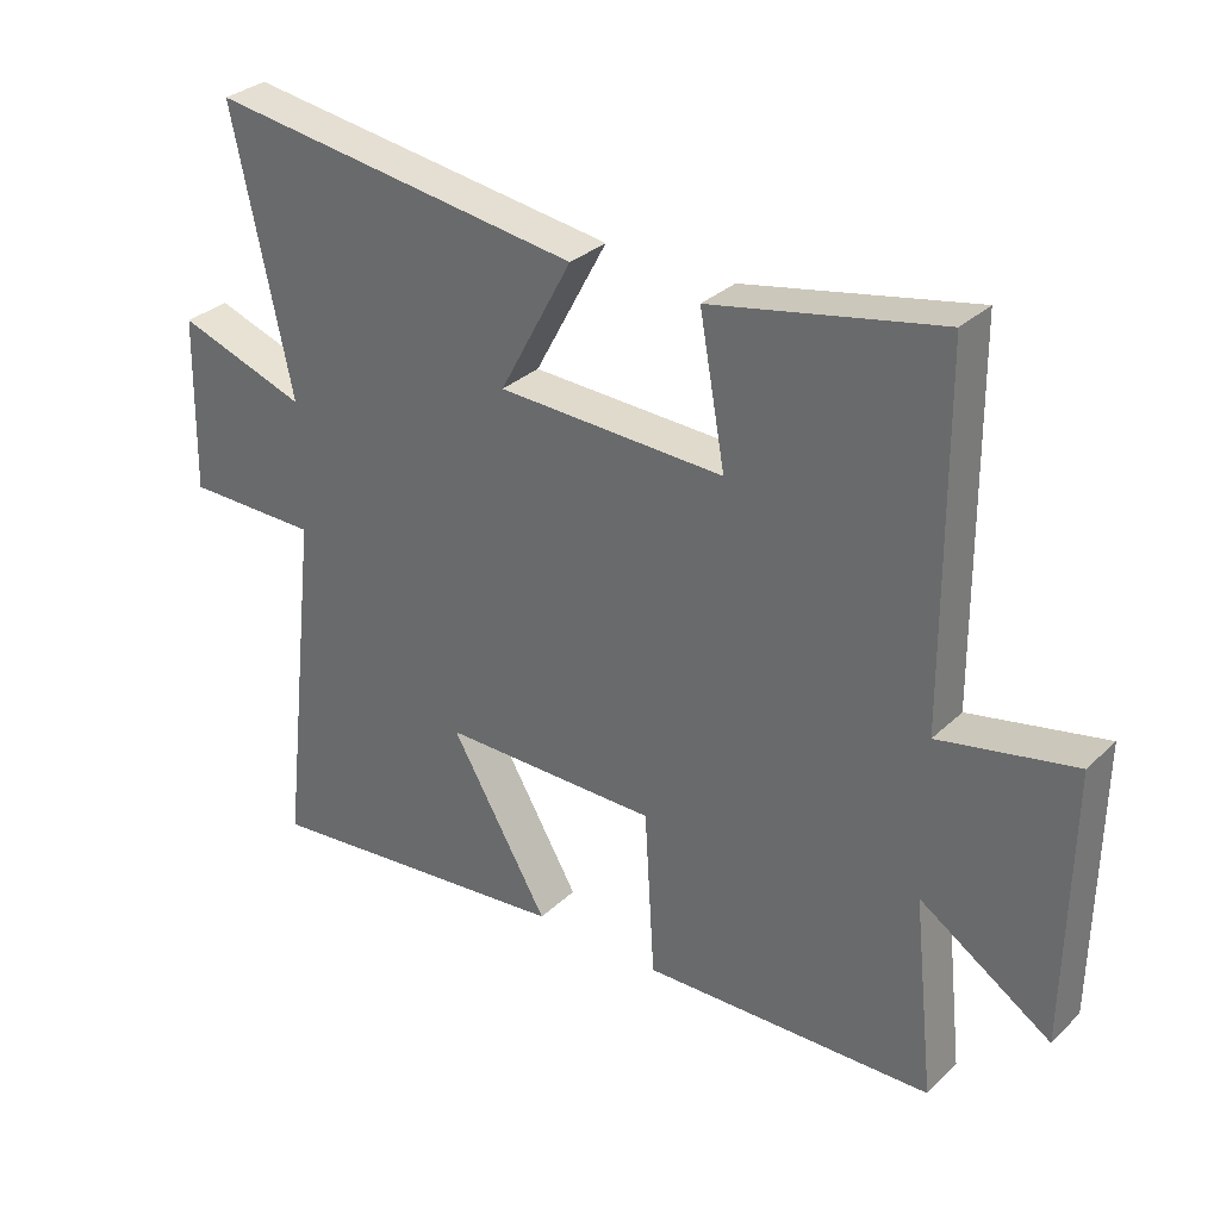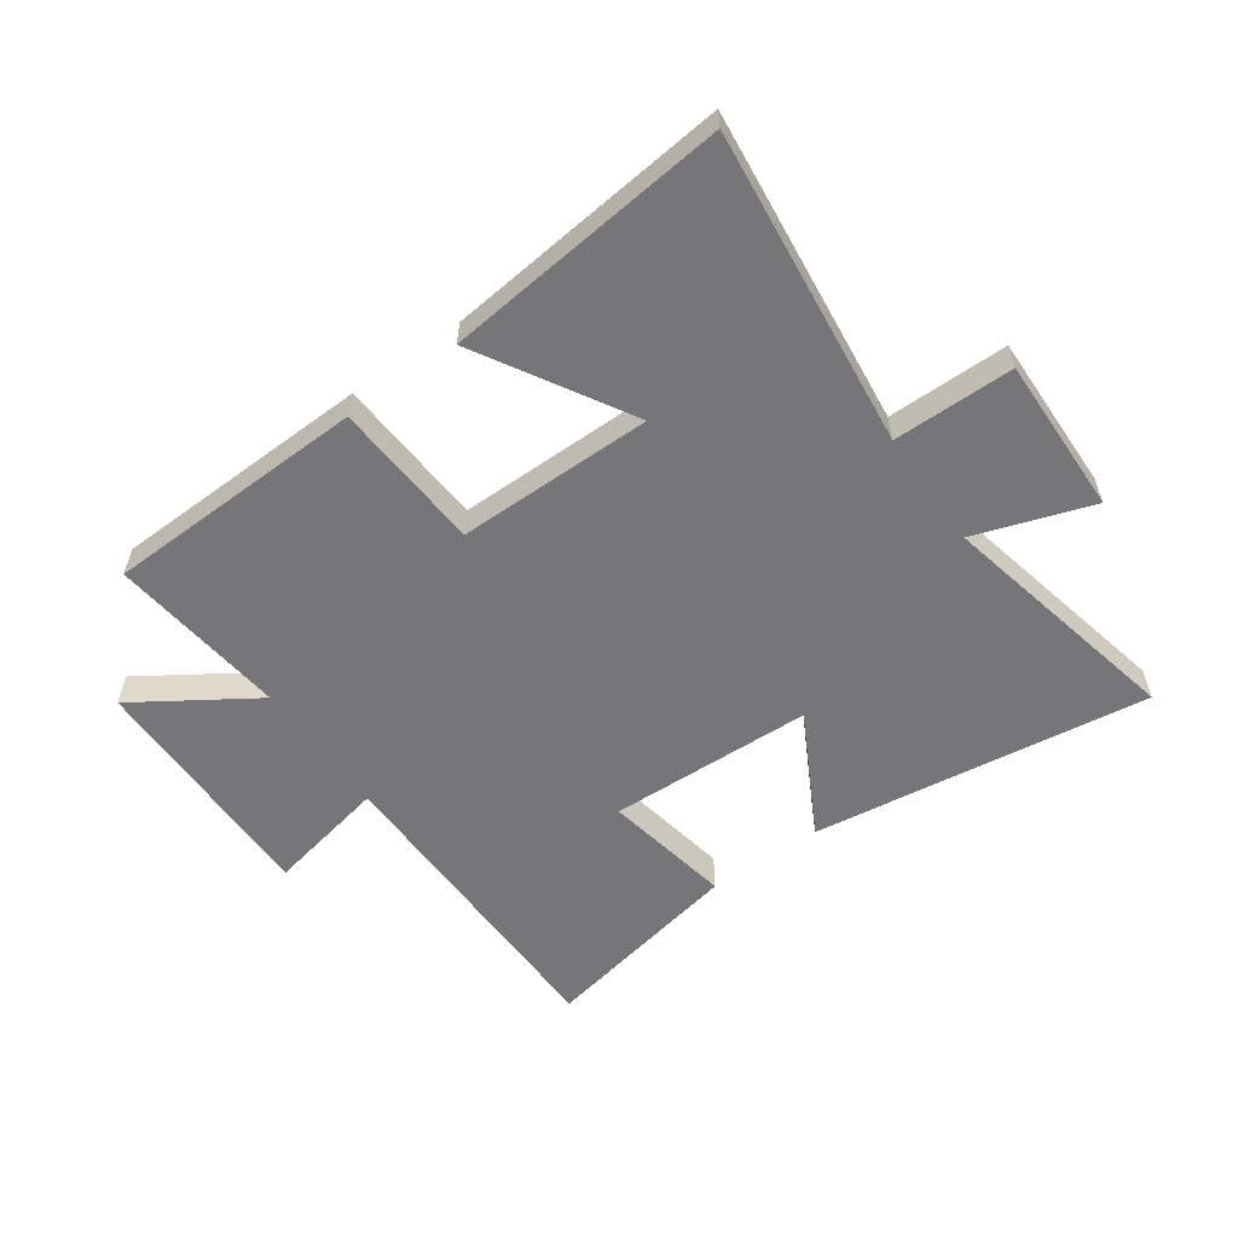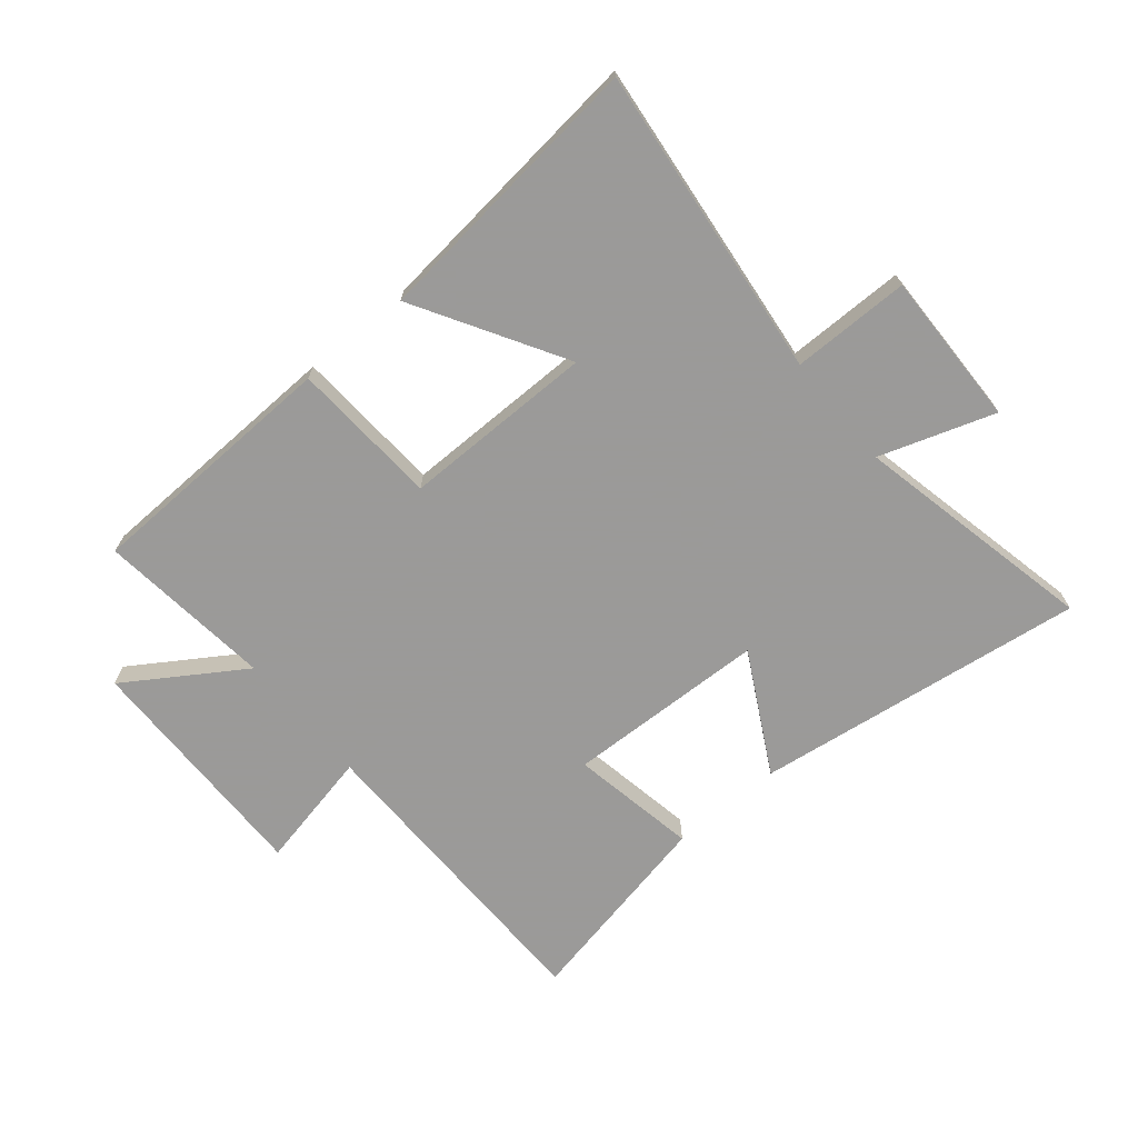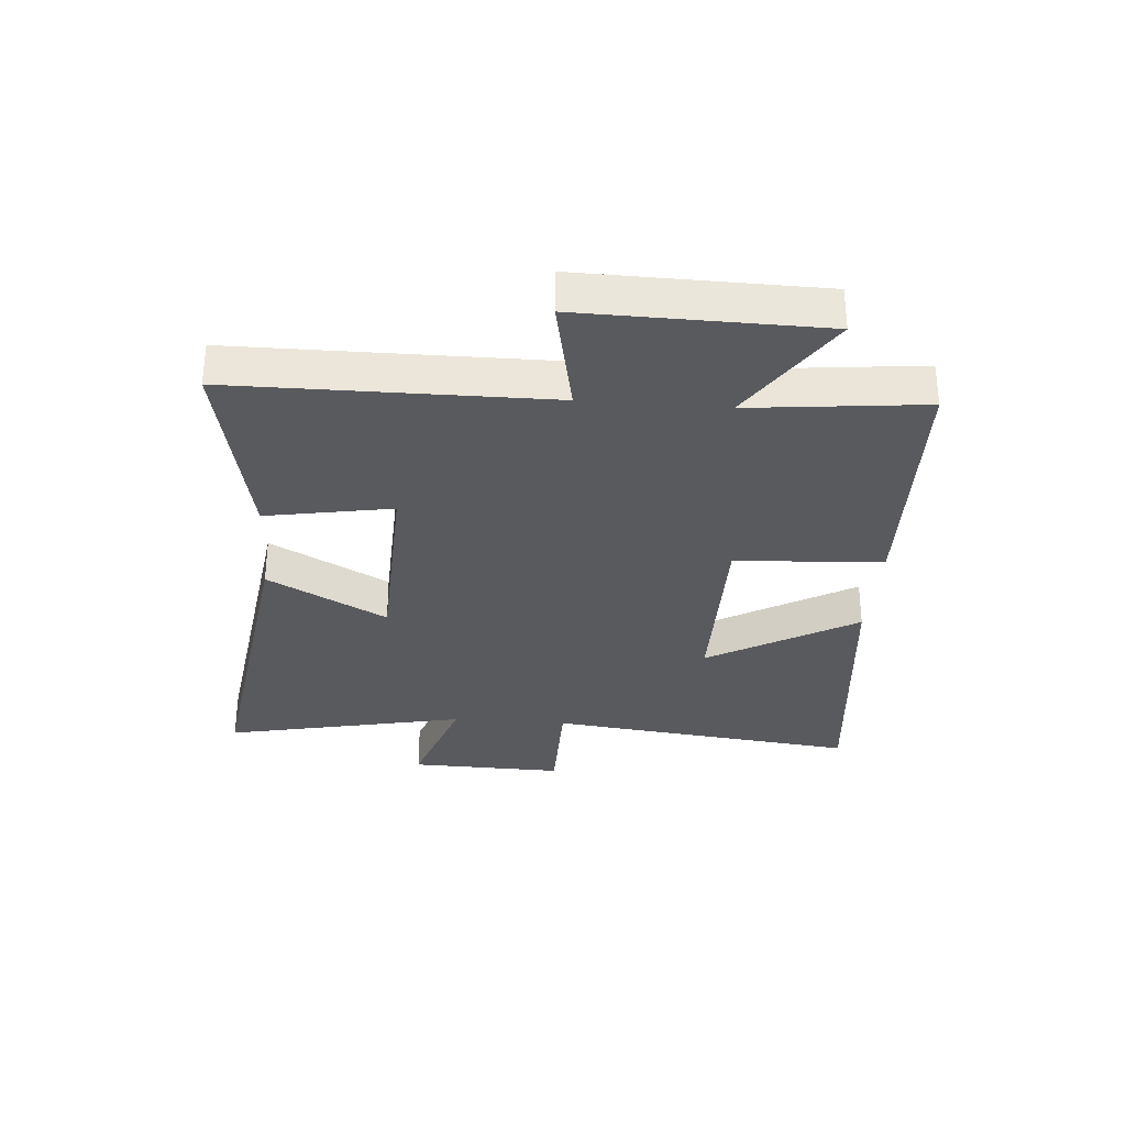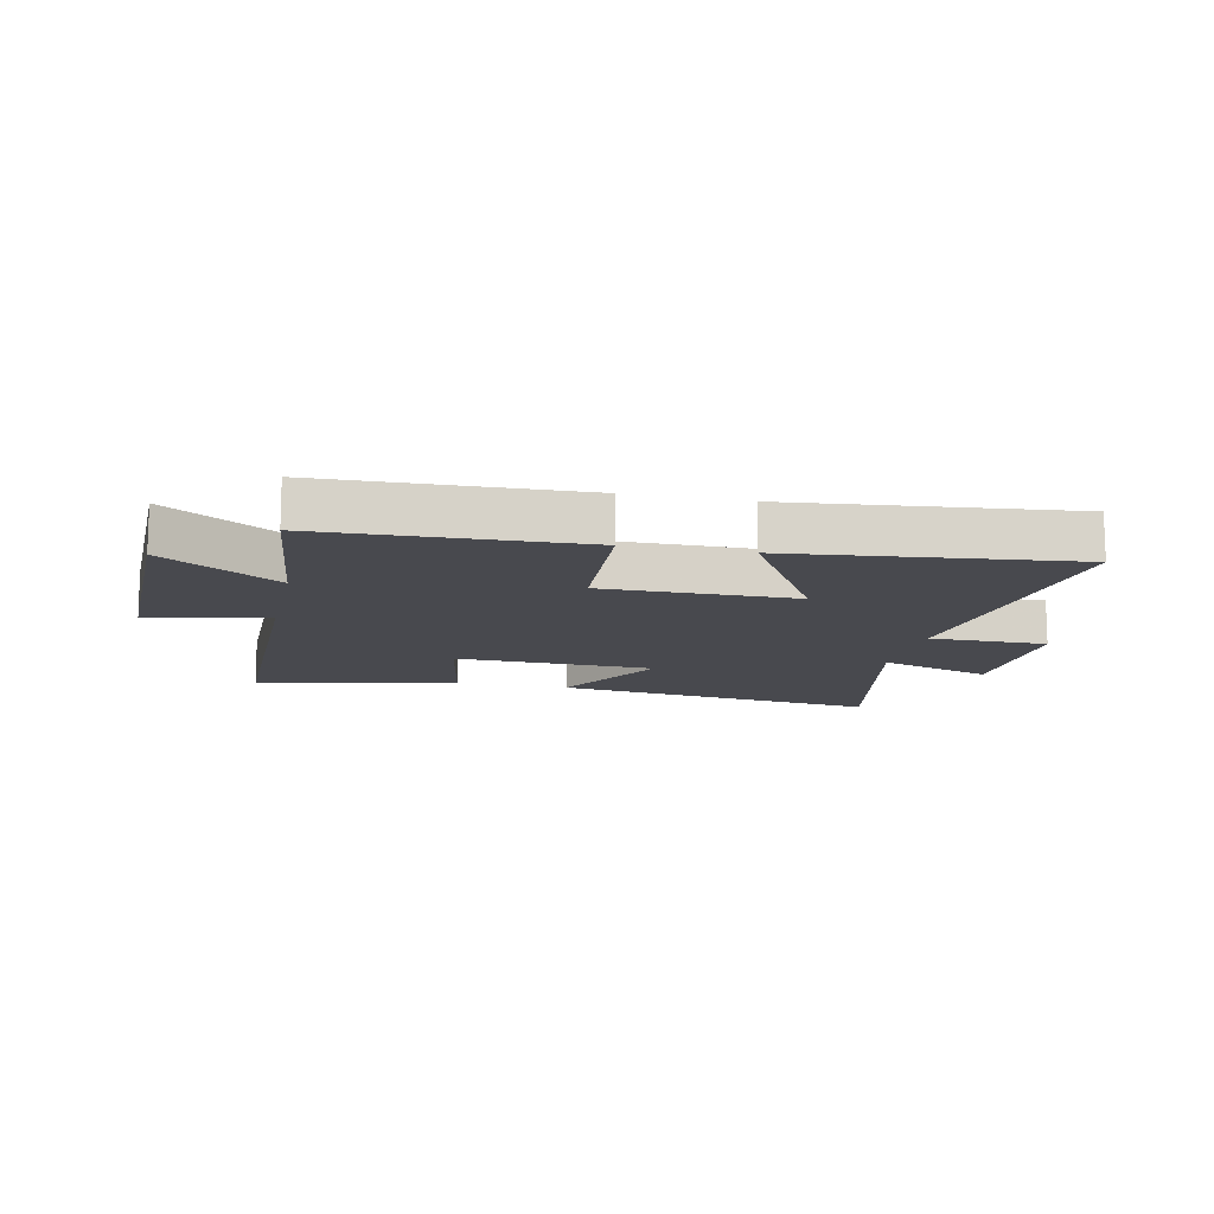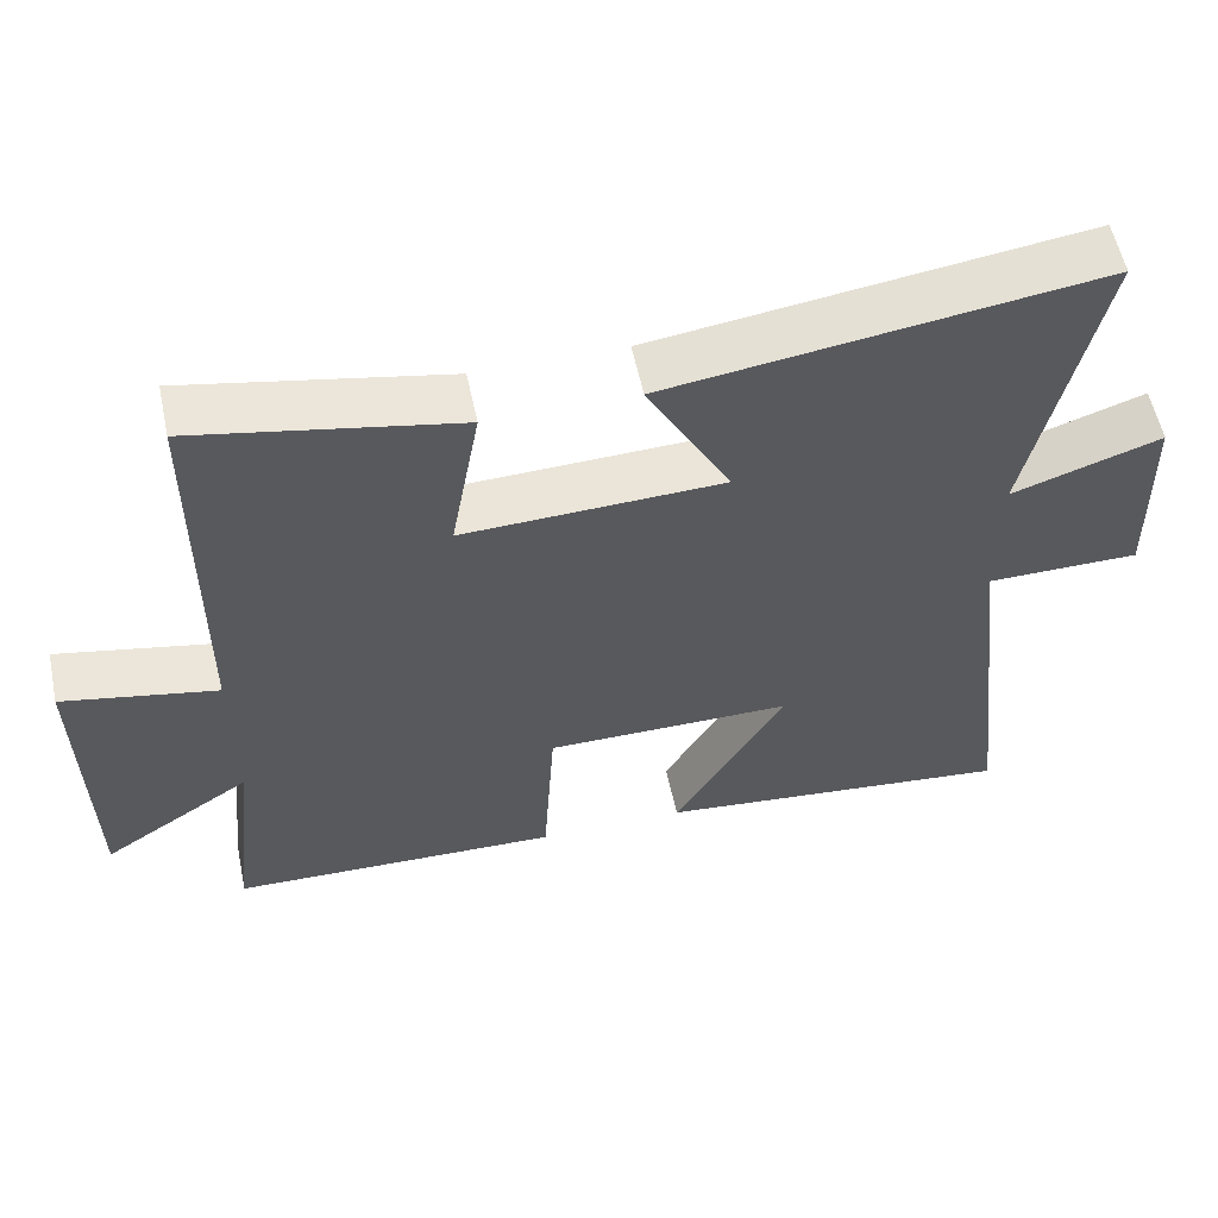
<metadata>
{"format":"obj","ext":"obj","renderer":"f3d","projection":"perspective","resolution":1024,"background":"white","views":[{"elev":31.4,"azim":37.4,"up":"+Z"},{"elev":-56.9,"azim":-144.6,"up":"+Y"},{"elev":-69.5,"azim":-140.1,"up":"+Y"},{"elev":-31.8,"azim":85.4,"up":"+Y"},{"elev":-12.6,"azim":167.8,"up":"+Y"},{"elev":57.1,"azim":168.1,"up":"+Z"}]}
</metadata>
<code>
v -0.56 0.07 -0.549
v -0.5 0.07 -0.026
v -0.698 0.07 -0.025
v -0.692 0.07 0.235
v -0.5 0.07 0.17
v -0.587 0.07 0.577
v -0.032 0.07 0.5
v -0.14 0.07 0.3
v 0.196 0.07 0.288
v 0.158 0.07 0.5
v 0.496 0.07 0.568
v 0.5 0.07 0.04
v 0.7 0.07 0.081
v 0.694 0.07 -0.321
v 0.5 0.07 -0.194
v 0.532 0.07 -0.487
v 0.101 0.07 -0.5
v 0.086 0.07 -0.252
v -0.236 0.07 -0.252
v -0.091 0.07 -0.5
v -0.56 0 -0.549
v -0.5 0 -0.026
v -0.698 0 -0.025
v -0.692 0 0.235
v -0.5 0 0.17
v -0.587 0 0.577
v -0.032 0 0.5
v -0.14 0 0.3
v 0.196 0 0.288
v 0.158 0 0.5
v 0.496 0 0.568
v 0.5 0 0.04
v 0.7 0 0.081
v 0.694 0 -0.321
v 0.5 0 -0.194
v 0.532 0 -0.487
v 0.101 0 -0.5
v 0.086 0 -0.252
v -0.236 0 -0.252
v -0.091 0 -0.5
f 19 20 1 2
f 18 19 2
f 15 16 17 18
f 15 18 2
f 12 13 14 15
f 12 15 2
f 9 10 11 12
f 8 9 12 2
f 5 6 7 8
f 5 8 2 3
f 3 4 5
f 22 21 40 39
f 22 39 38
f 38 37 36 35
f 22 38 35
f 35 34 33 32
f 22 35 32
f 32 31 30 29
f 22 32 29 28
f 28 27 26 25
f 23 22 28 25
f 25 24 23
f 1 21 22 2
f 2 22 23 3
f 3 23 24 4
f 4 24 25 5
f 5 25 26 6
f 6 26 27 7
f 7 27 28 8
f 8 28 29 9
f 9 29 30 10
f 10 30 31 11
f 11 31 32 12
f 12 32 33 13
f 13 33 34 14
f 14 34 35 15
f 15 35 36 16
f 16 36 37 17
f 17 37 38 18
f 18 38 39 19
f 19 39 40 20
f 20 40 21 1

</code>
